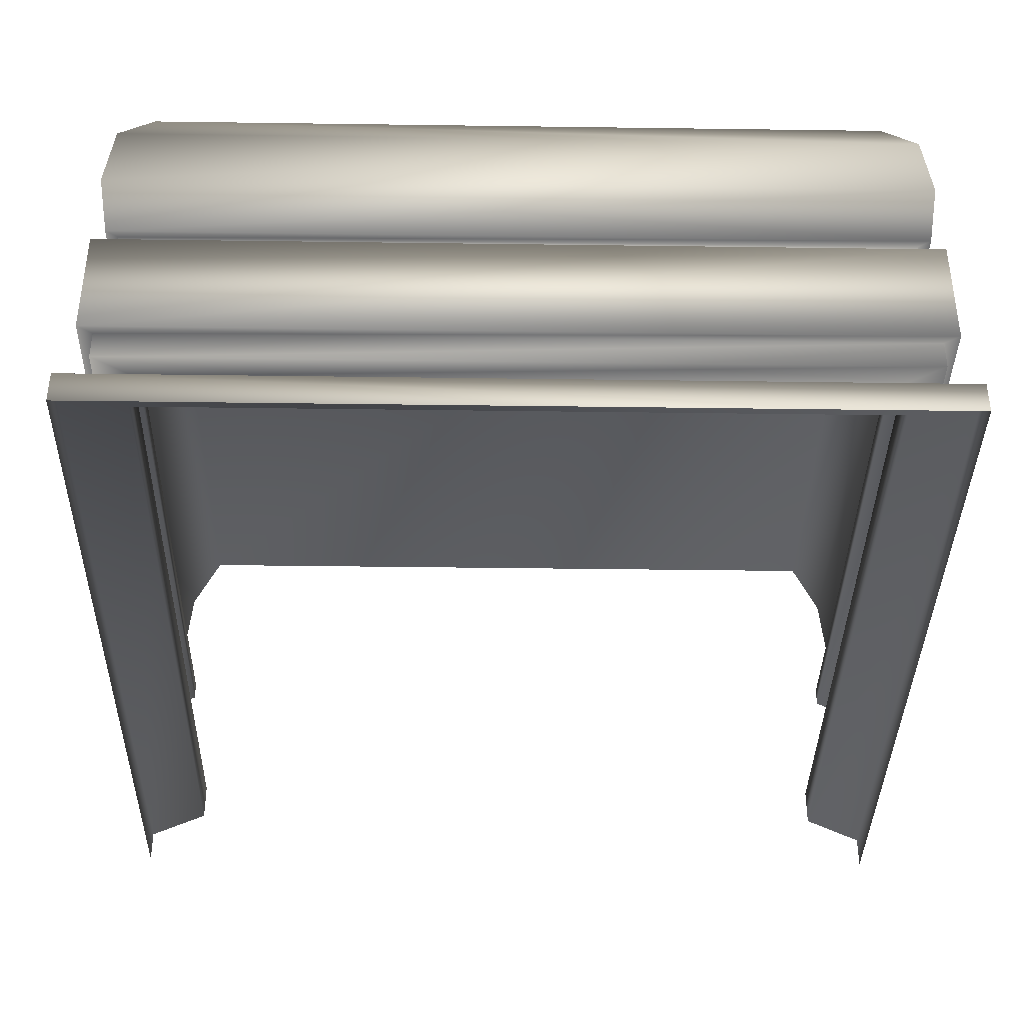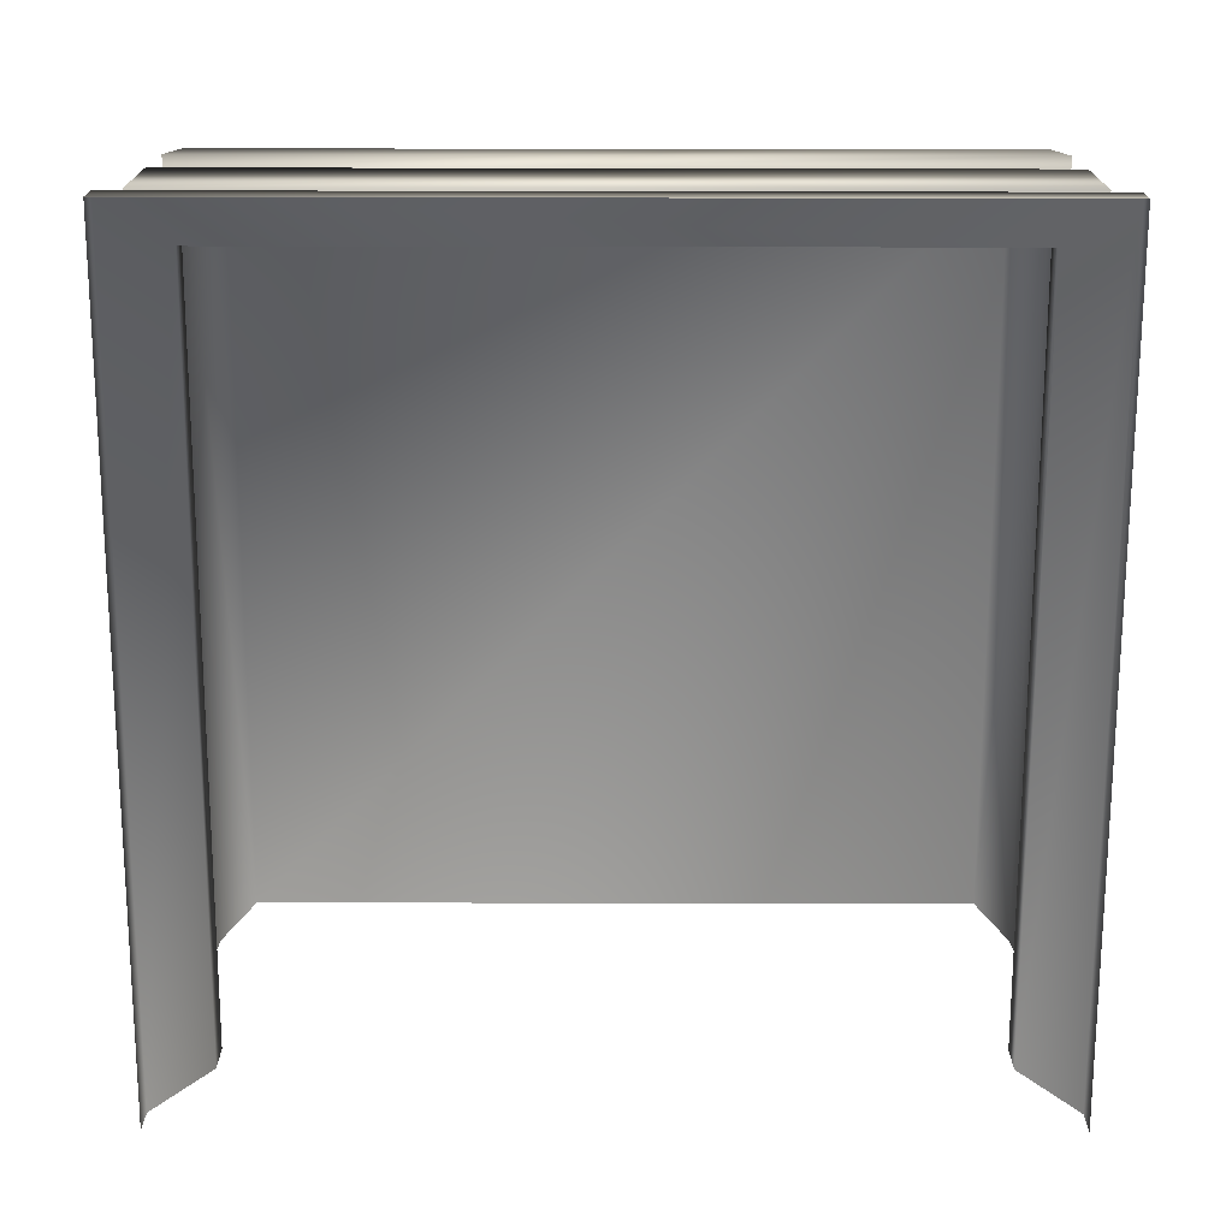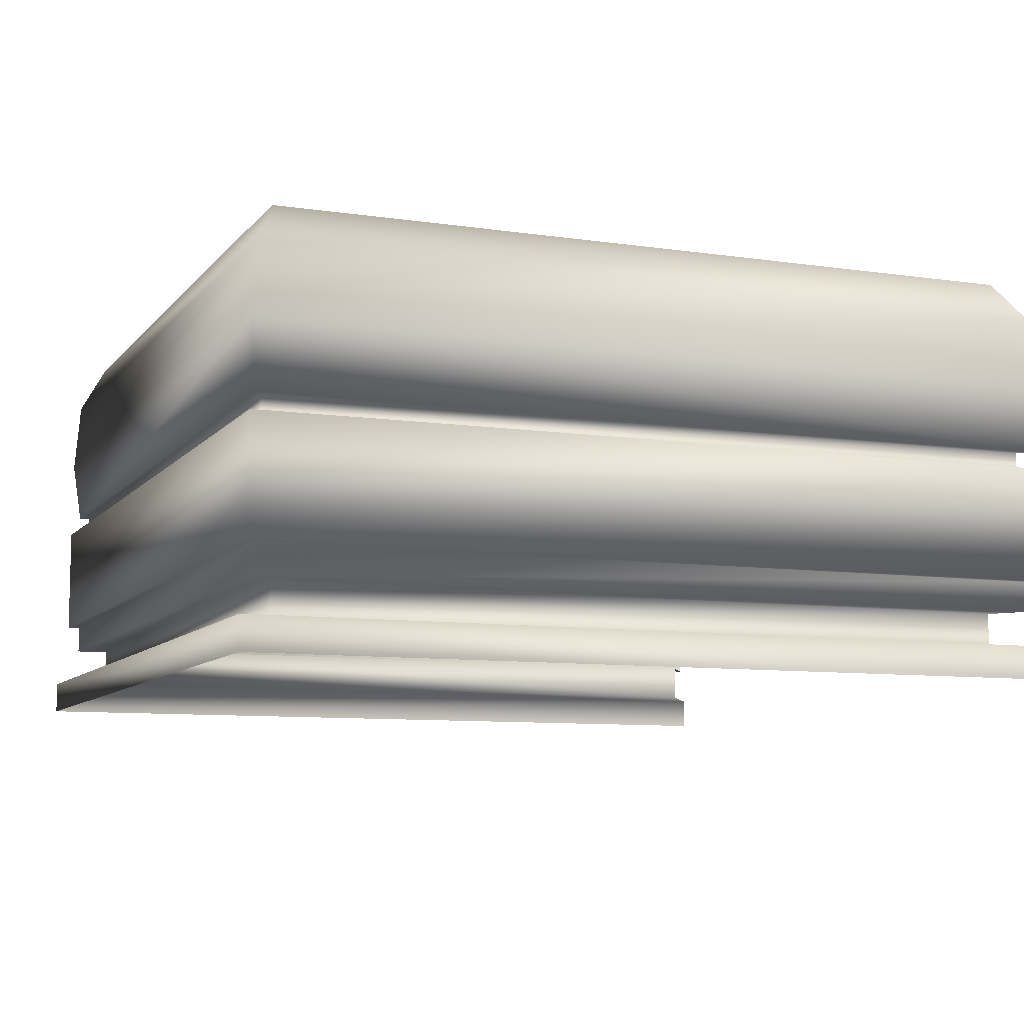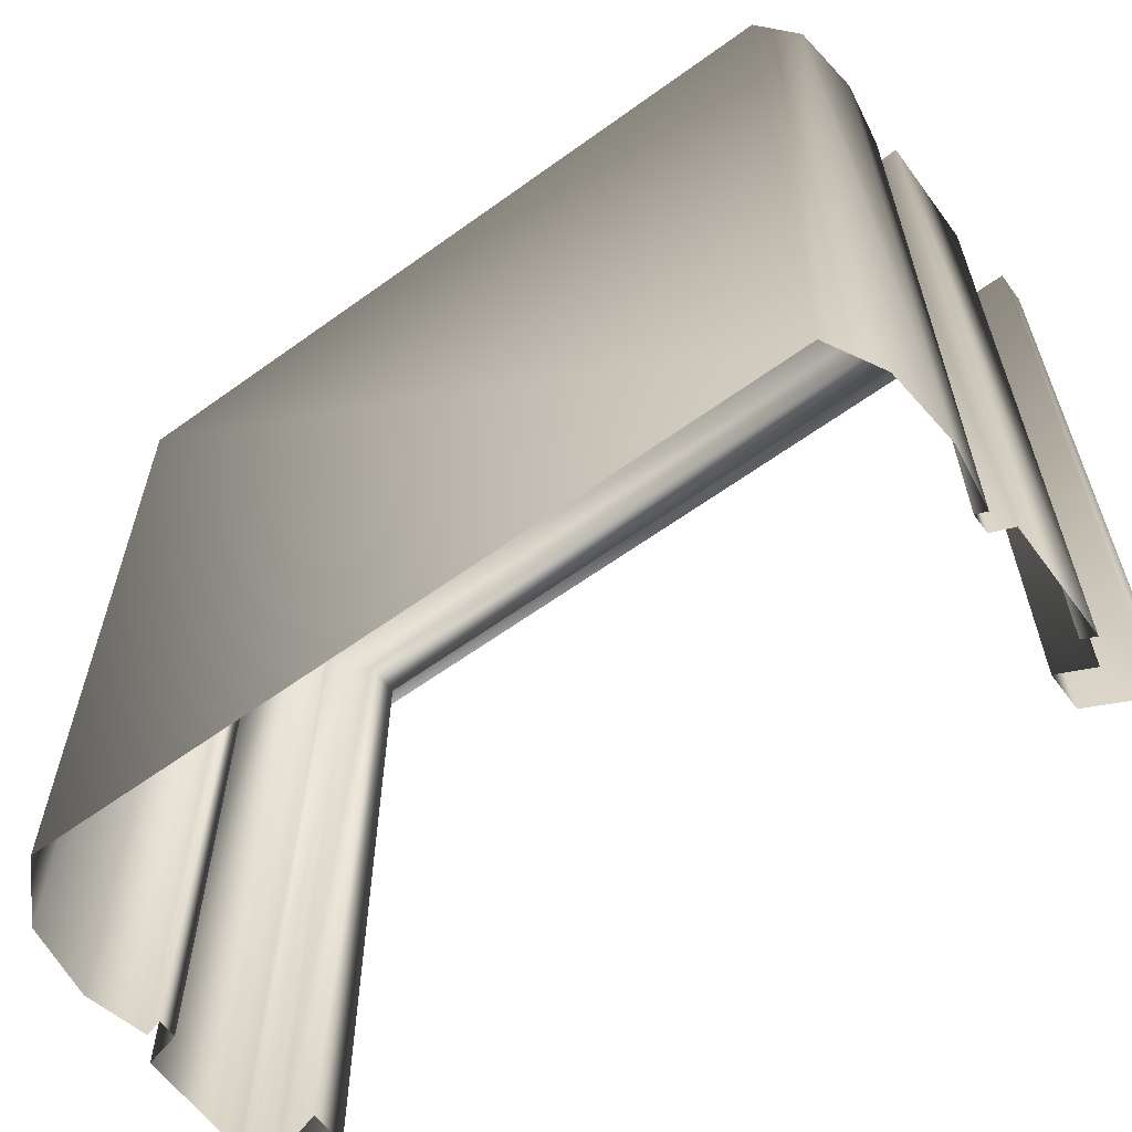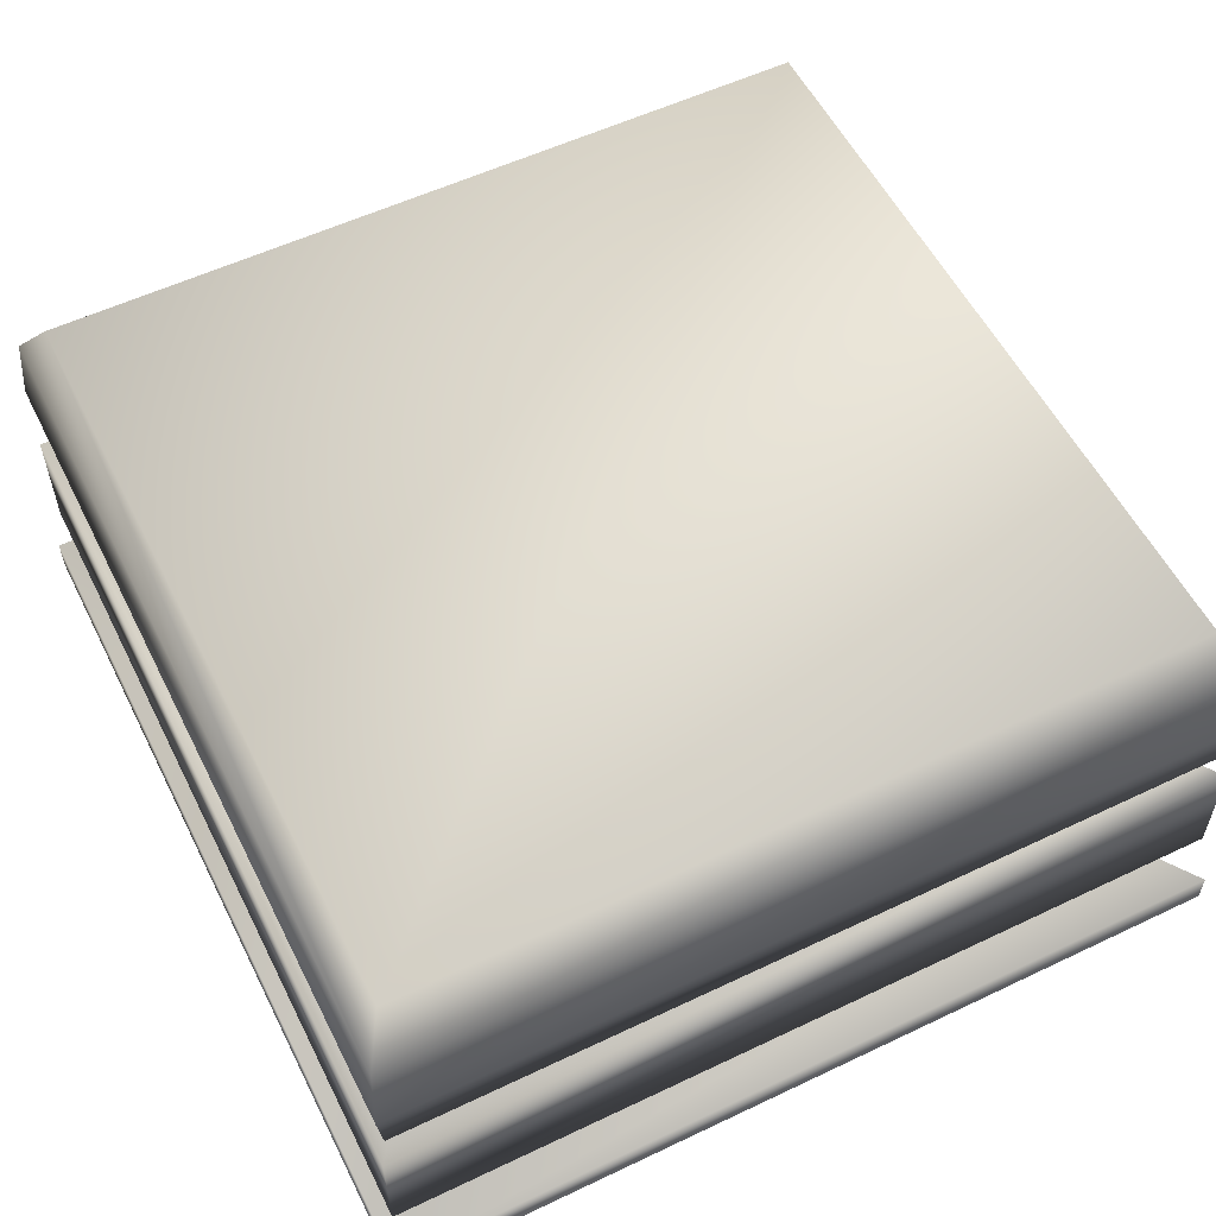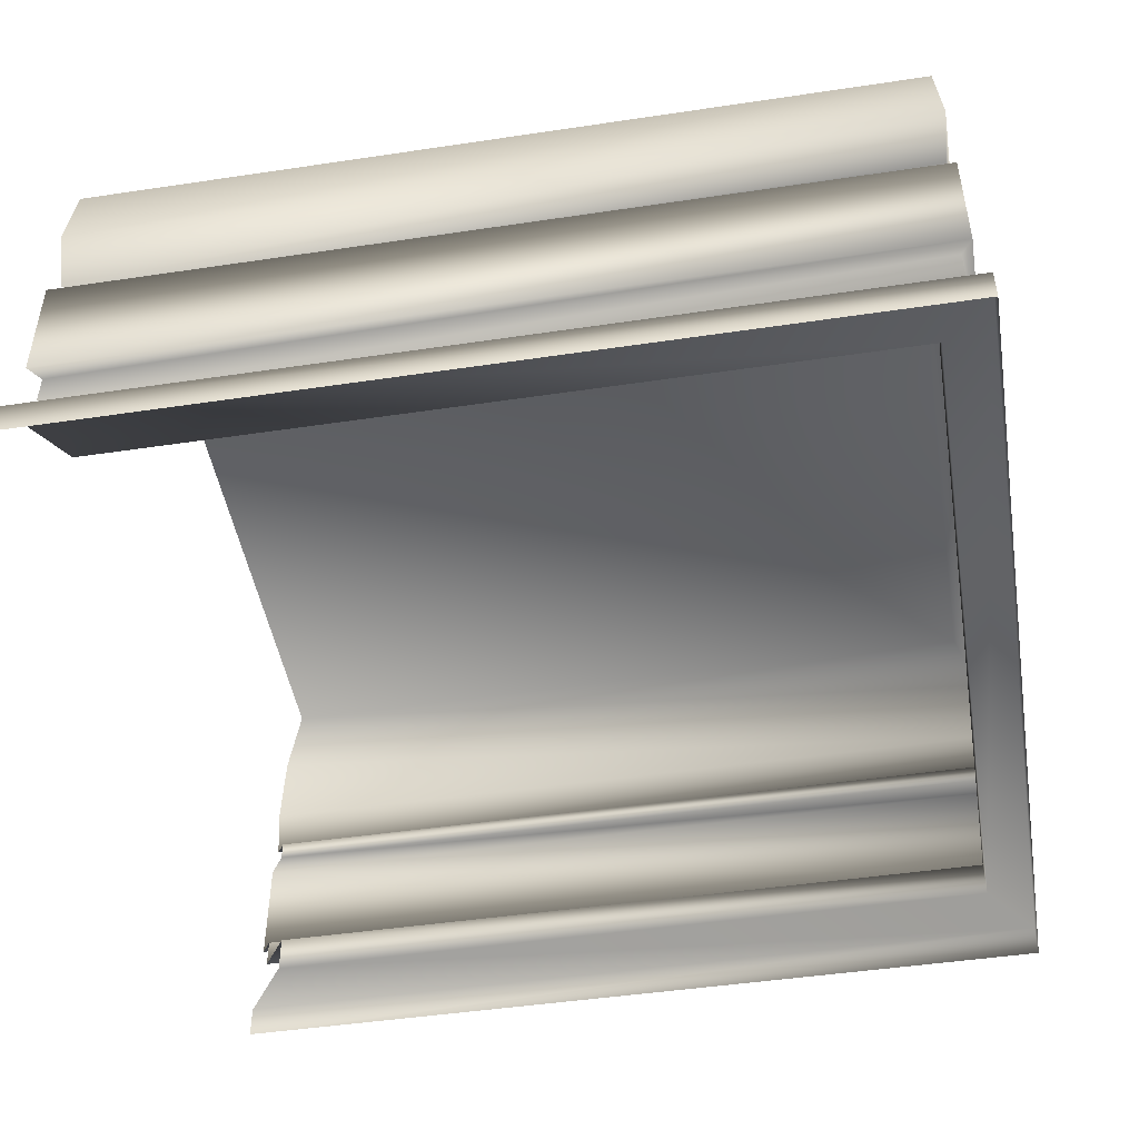
<metadata>
{"format":"obj","ext":"obj","renderer":"f3d","projection":"perspective","resolution":1024,"background":"white","views":[{"elev":-37.9,"azim":-1.0,"up":"+Y"},{"elev":-71.7,"azim":-0.1,"up":"+Y"},{"elev":-8.8,"azim":68.2,"up":"+Y"},{"elev":-62.0,"azim":-143.7,"up":"+Z"},{"elev":56.0,"azim":63.5,"up":"+Y"},{"elev":-47.0,"azim":-80.4,"up":"+Y"}]}
</metadata>
<code>
v 1.309 -0.003418 -0.7755
v 1.709 -0.003418 -0.7755
v 1.309 -0.003418 -1.169
v 1.709 -0.003418 -1.169
v 1.309 0.01188 -0.7755
v 1.709 0.01188 -0.7755
v 1.309 0.01188 -1.169
v 1.709 0.01188 -1.169
v 1.339 0.01188 -0.7968
v 1.339 0.01188 -1.148
v 1.678 0.01188 -0.7968
v 1.678 0.01188 -1.148
v 1.339 0.02963 -1.148
v 1.339 0.02963 -0.7968
v 1.678 0.02963 -1.148
v 1.678 0.02963 -0.7968
v 1.322 0.02963 -0.7845
v 1.322 0.02963 -1.16
v 1.696 0.02963 -0.7845
v 1.696 0.02963 -1.16
v 1.322 0.04334 -1.16
v 1.322 0.04334 -0.7845
v 1.696 0.04334 -0.7845
v 1.696 0.04334 -1.16
v 1.315 0.04334 -1.165
v 1.315 0.04334 -0.7798
v 1.702 0.04334 -1.165
v 1.702 0.04334 -0.7798
v 1.315 0.09657 -0.7798
v 1.315 0.09657 -1.165
v 1.702 0.09657 -1.165
v 1.702 0.09657 -0.7798
v 1.326 0.09657 -0.7873
v 1.326 0.09657 -1.158
v 1.692 0.09657 -1.158
v 1.692 0.09657 -0.7873
v 1.326 0.1054 -0.7873
v 1.326 0.1054 -1.158
v 1.692 0.1054 -1.158
v 1.692 0.1054 -0.7873
v 1.32 0.1054 -0.7835
v 1.32 0.1054 -1.161
v 1.697 0.1054 -0.7835
v 1.697 0.1054 -1.161
v 1.315 0.1353 -1.165
v 1.315 0.1353 -0.7801
v 1.702 0.1353 -1.165
v 1.702 0.1353 -0.7801
v 1.319 0.1692 -0.7825
v 1.319 0.1692 -1.162
v 1.699 0.1692 -0.7825
v 1.699 0.1692 -1.162
v 1.334 0.1893 -1.152
v 1.334 0.1893 -0.7928
v 1.684 0.1893 -1.152
v 1.684 0.1893 -0.7928
f 54 56 53
f 56 55 53
f 49 51 54
f 51 56 54
f 51 52 55
f 51 55 56
f 50 49 53
f 49 54 53
f 46 48 51
f 46 51 49
f 48 47 52
f 48 52 51
f 45 46 49
f 45 49 50
f 41 43 48
f 41 48 46
f 43 44 48
f 44 47 48
f 42 41 46
f 42 46 45
f 37 40 43
f 37 43 41
f 40 39 44
f 40 44 43
f 38 37 41
f 38 41 42
f 33 36 40
f 33 40 37
f 36 35 39
f 36 39 40
f 34 33 37
f 34 37 38
f 29 32 36
f 29 36 33
f 32 31 35
f 32 35 36
f 30 29 33
f 30 33 34
f 26 28 32
f 26 32 29
f 28 27 31
f 28 31 32
f 25 26 29
f 25 29 30
f 22 23 28
f 22 28 26
f 23 24 27
f 23 27 28
f 21 22 26
f 21 26 25
f 17 19 23
f 17 23 22
f 19 20 24
f 19 24 23
f 18 17 22
f 18 22 21
f 14 16 19
f 14 19 17
f 16 15 20
f 16 20 19
f 13 14 18
f 14 17 18
f 9 11 16
f 9 16 14
f 11 12 15
f 11 15 16
f 10 9 14
f 10 14 13
f 5 6 11
f 5 11 9
f 6 8 12
f 6 12 11
f 7 5 9
f 7 9 10
f 5 1 2
f 5 2 6
f 6 2 4
f 6 4 8
f 1 5 7
f 1 7 3

</code>
